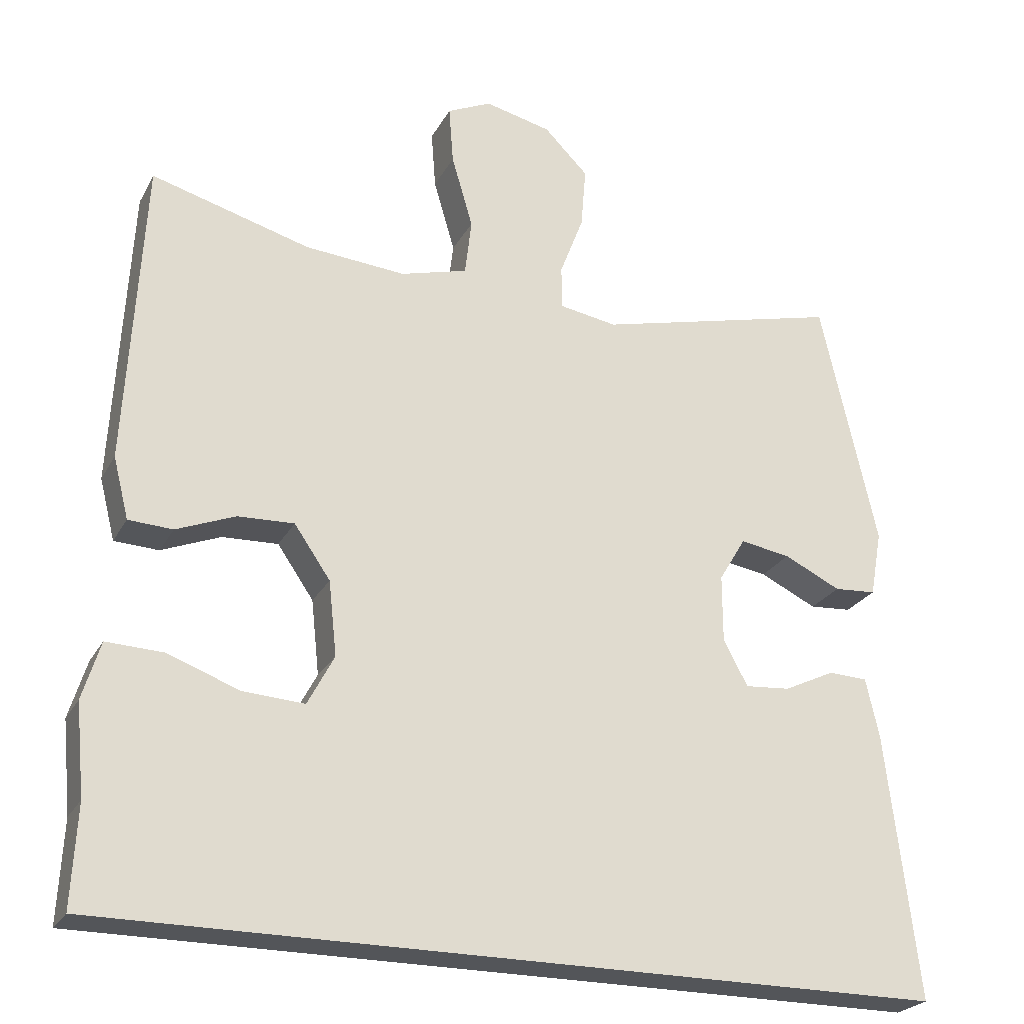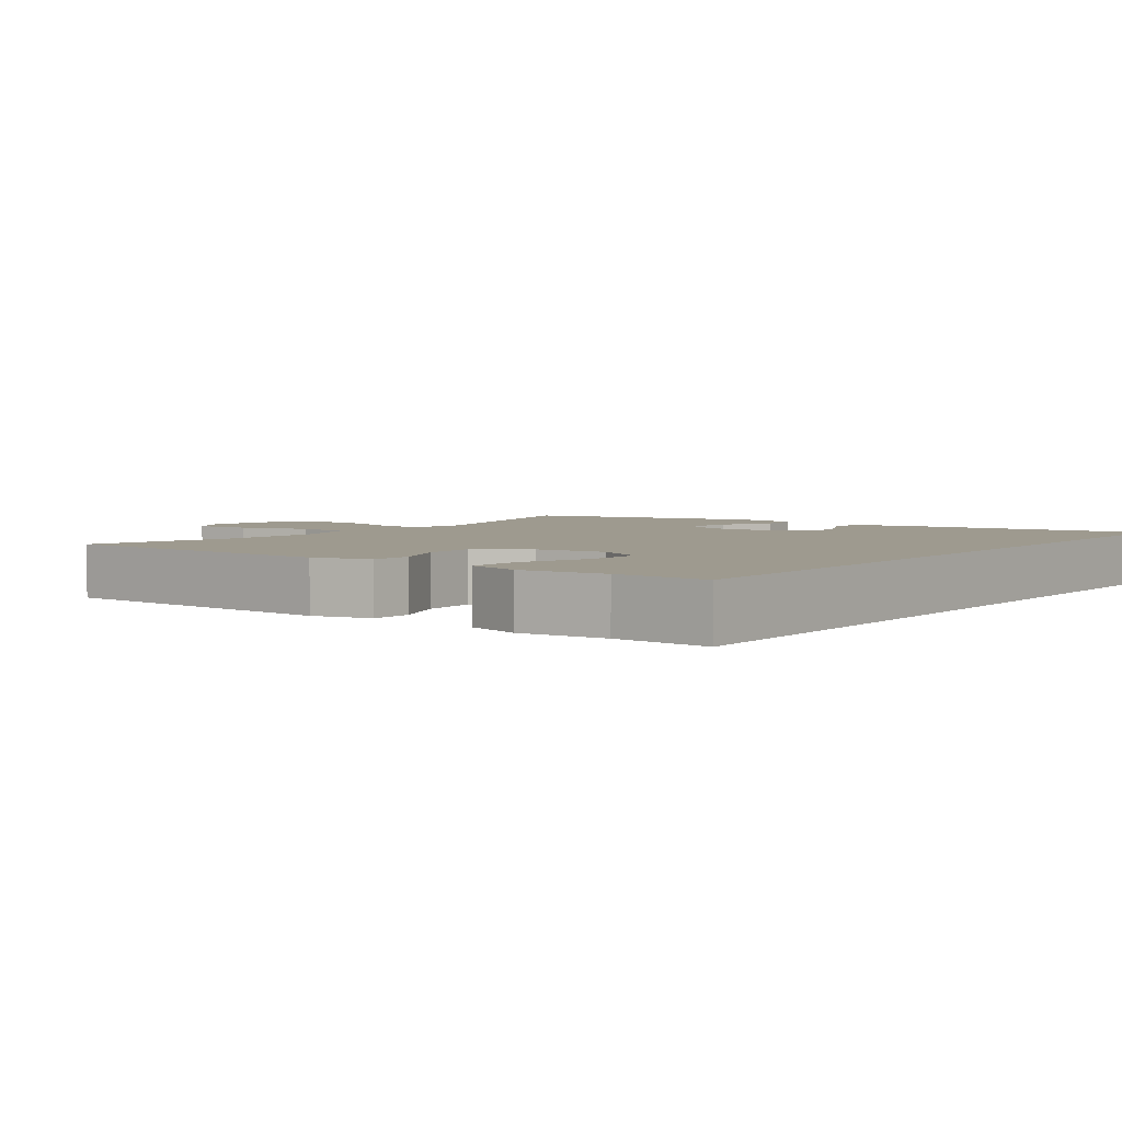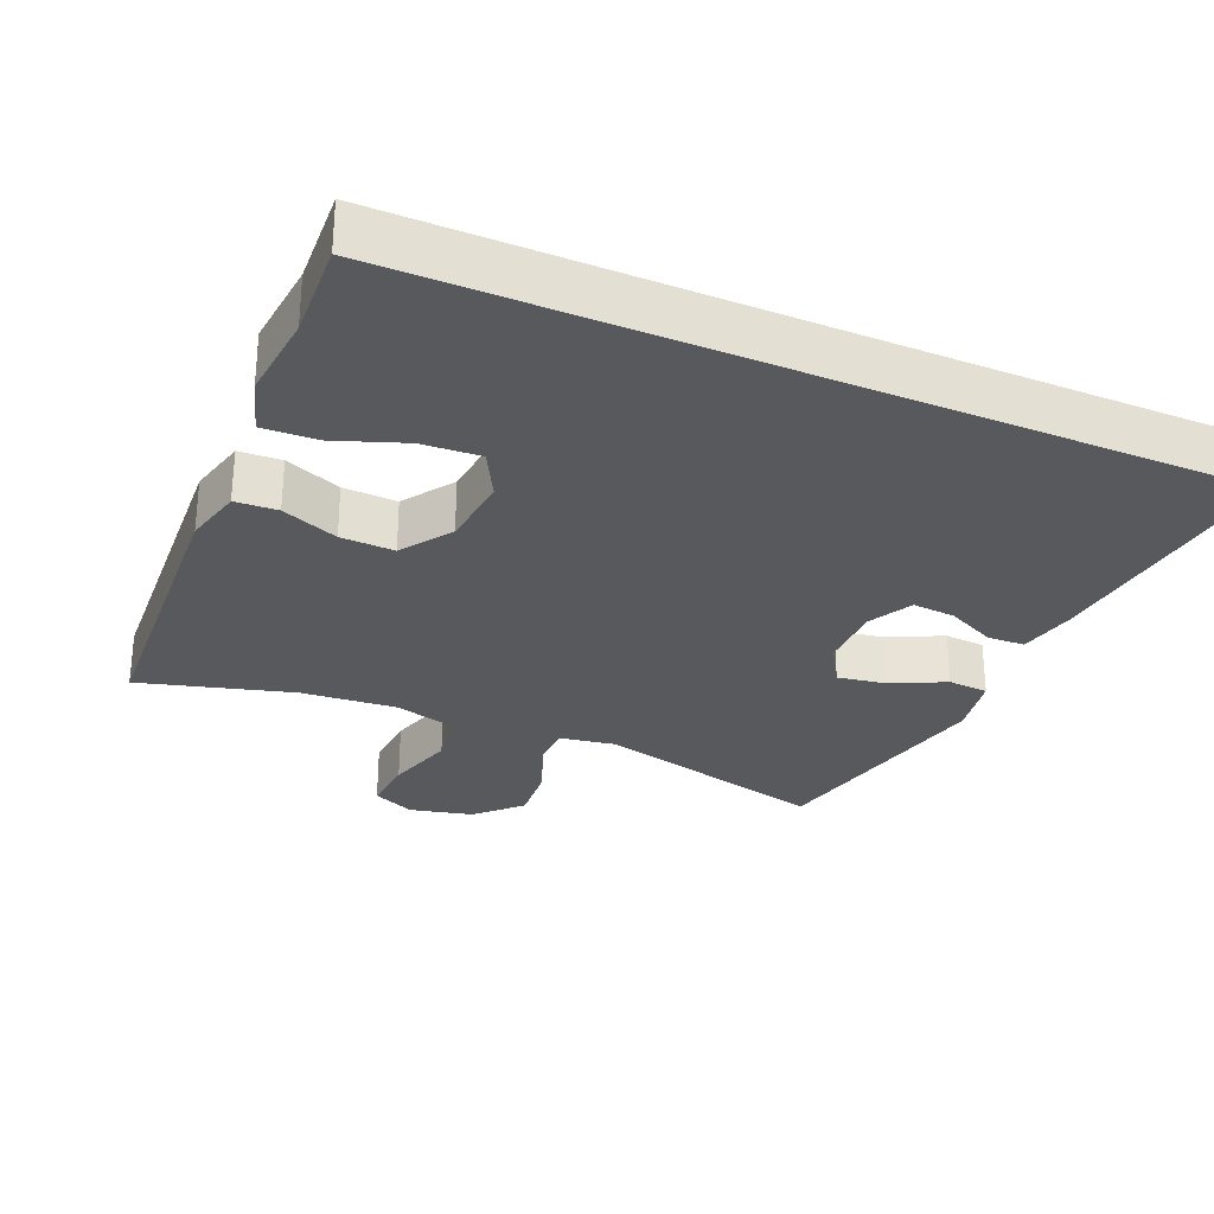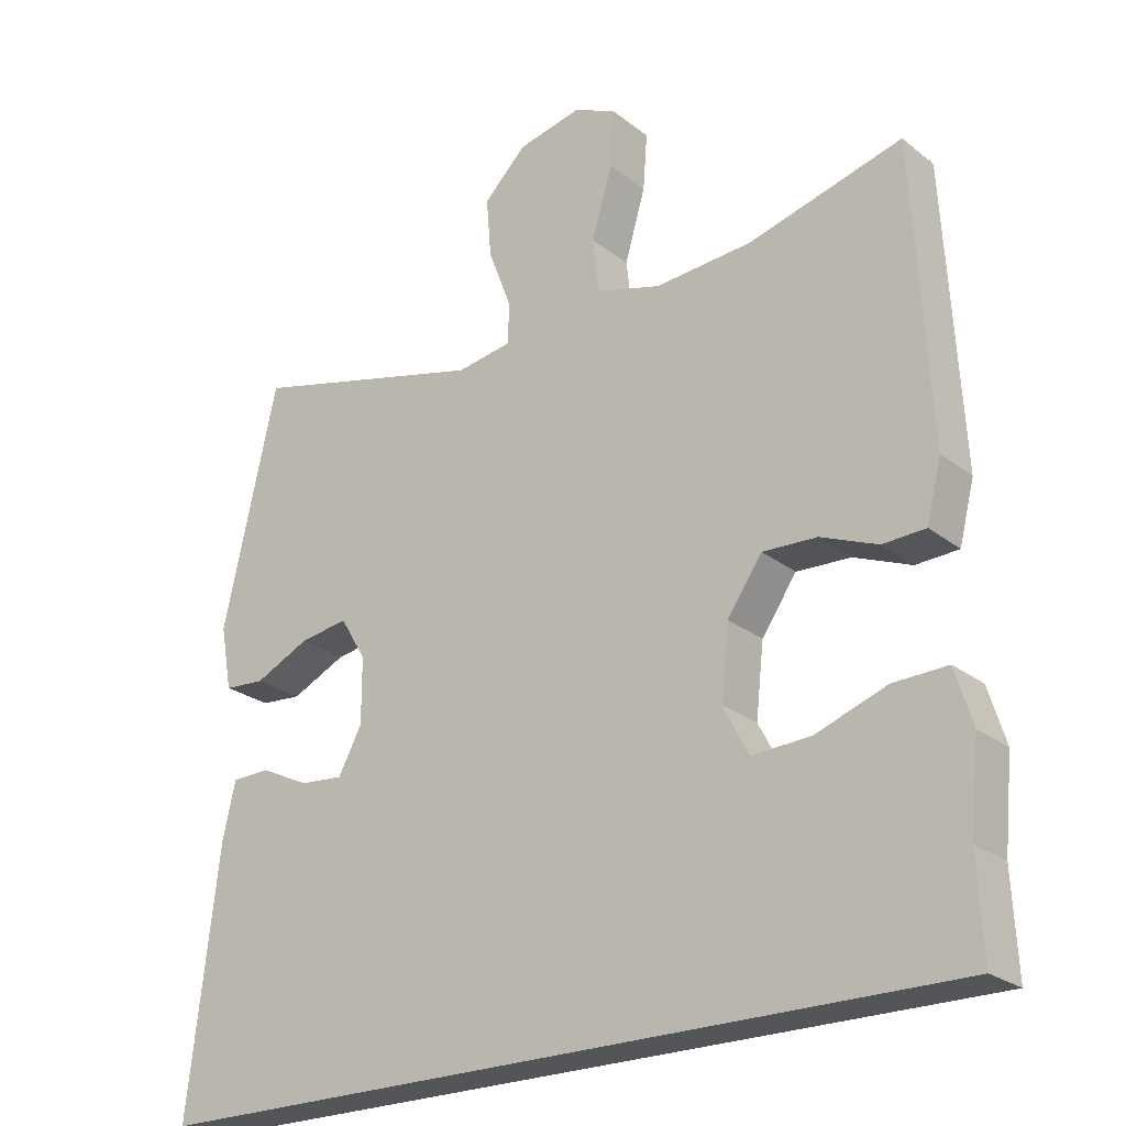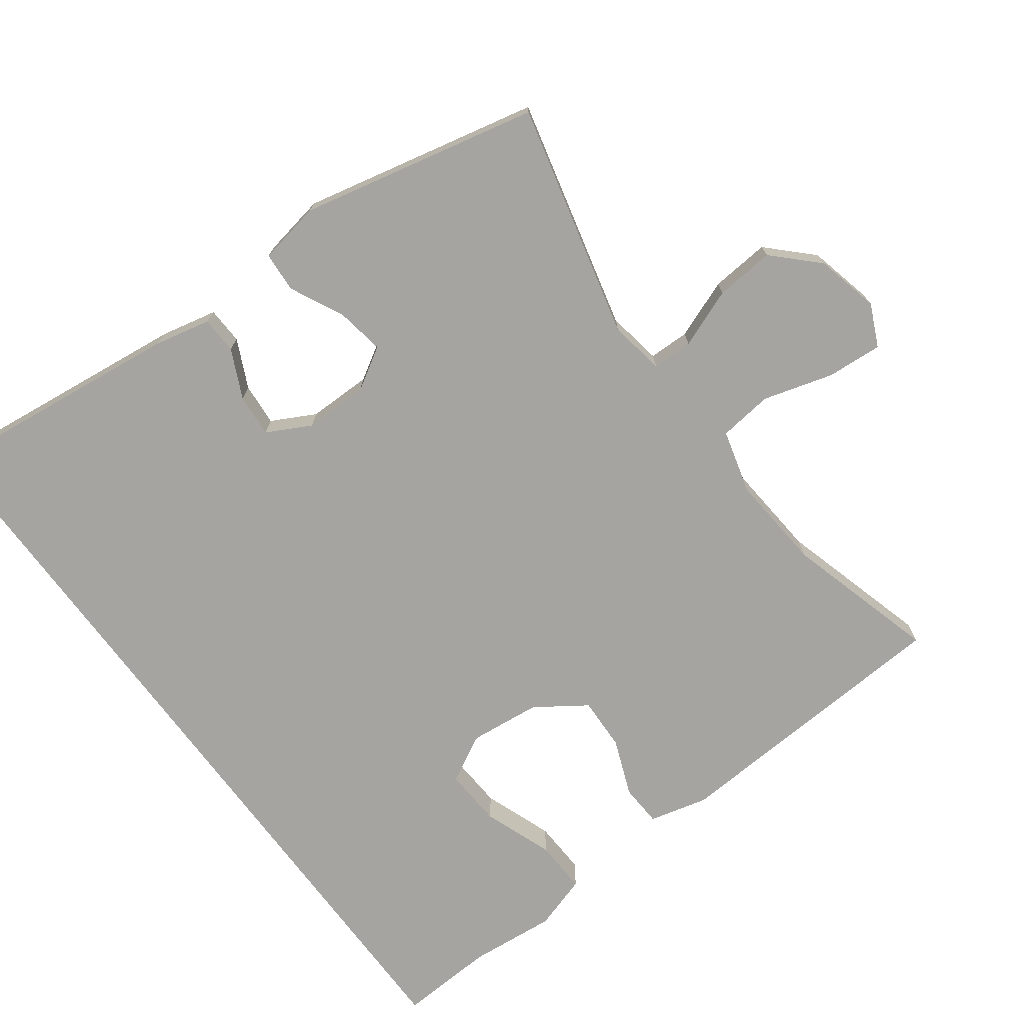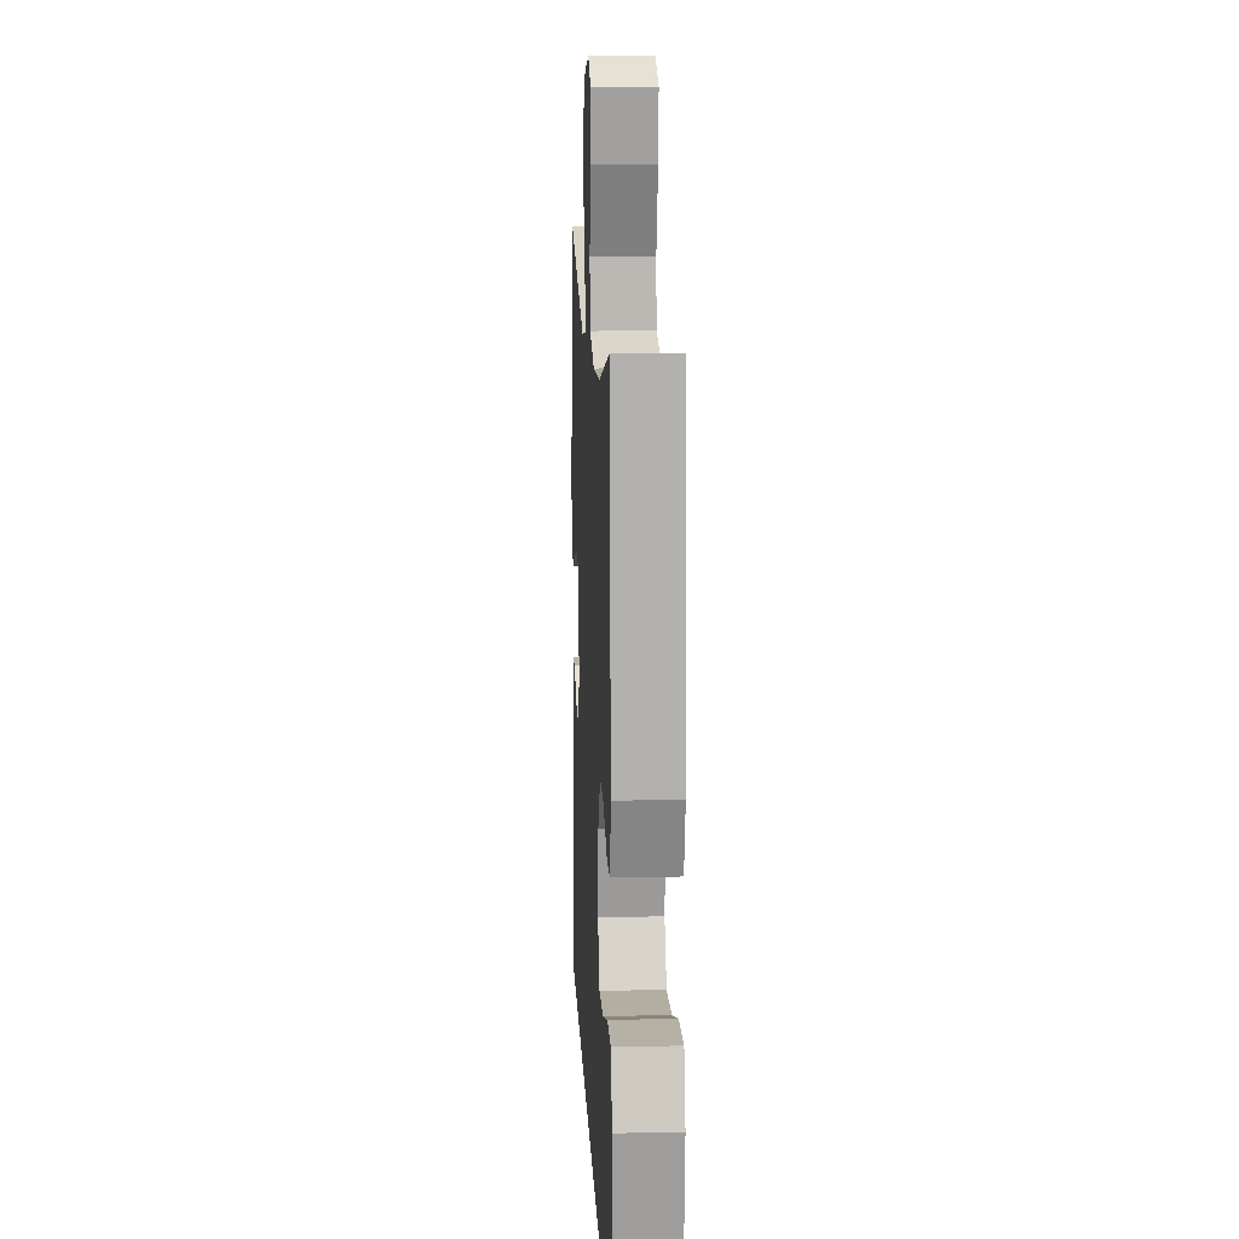
<metadata>
{"format":"obj","ext":"obj","renderer":"f3d","projection":"perspective","resolution":1024,"background":"white","views":[{"elev":-24.5,"azim":157.5,"up":"+Z"},{"elev":3.8,"azim":126.6,"up":"+Y"},{"elev":-29.2,"azim":156.8,"up":"+Y"},{"elev":-24.2,"azim":38.1,"up":"+Z"},{"elev":-73.4,"azim":-53.3,"up":"+Y"},{"elev":14.2,"azim":87.2,"up":"+Z"}]}
</metadata>
<code>
v 0.539 0.07 -0.5
v -0.599 0.07 -0.5
v -0.556 0.07 -0.14
v -0.538 0.07 -0.06
v -0.485 0.07 -0.058
v -0.416 0.07 -0.091
v -0.355 0.07 -0.096
v -0.322 0.07 -0.034
v -0.322 0.07 0.057
v -0.358 0.07 0.117
v -0.426 0.07 0.106
v -0.503 0.07 0.069
v -0.56 0.07 0.073
v -0.576 0.07 0.162
v -0.5 0.07 0.5
v -0.167 0.07 0.417
v -0.089 0.07 0.43
v -0.088 0.07 0.488
v -0.12 0.07 0.572
v -0.127 0.07 0.656
v -0.067 0.07 0.716
v 0.023 0.07 0.737
v 0.083 0.07 0.709
v 0.077 0.07 0.63
v 0.048 0.07 0.531
v 0.057 0.07 0.454
v 0.148 0.07 0.429
v 0.284 0.07 0.44
v 0.5 0.07 0.5
v 0.523 0.07 0.084
v 0.502 0.07 0.001
v 0.442 0.07 -0.002
v 0.362 0.07 0.03
v 0.286 0.07 0.033
v 0.237 0.07 -0.038
v 0.226 0.07 -0.139
v 0.262 0.07 -0.207
v 0.345 0.07 -0.202
v 0.444 0.07 -0.166
v 0.52 0.07 -0.163
v 0.544 0.07 -0.241
v 0.532 0.07 -0.364
v 0.539 0 -0.5
v -0.599 0 -0.5
v -0.556 0 -0.14
v -0.538 0 -0.06
v -0.485 0 -0.058
v -0.416 0 -0.091
v -0.355 0 -0.096
v -0.322 0 -0.034
v -0.322 0 0.057
v -0.358 0 0.117
v -0.426 0 0.106
v -0.503 0 0.069
v -0.56 0 0.073
v -0.576 0 0.162
v -0.5 0 0.5
v -0.167 0 0.417
v -0.089 0 0.43
v -0.088 0 0.488
v -0.12 0 0.572
v -0.127 0 0.656
v -0.067 0 0.716
v 0.023 0 0.737
v 0.083 0 0.709
v 0.077 0 0.63
v 0.048 0 0.531
v 0.057 0 0.454
v 0.148 0 0.429
v 0.284 0 0.44
v 0.5 0 0.5
v 0.523 0 0.084
v 0.502 0 0.001
v 0.442 0 -0.002
v 0.362 0 0.03
v 0.286 0 0.033
v 0.237 0 -0.038
v 0.226 0 -0.139
v 0.262 0 -0.207
v 0.345 0 -0.202
v 0.444 0 -0.166
v 0.52 0 -0.163
v 0.544 0 -0.241
v 0.532 0 -0.364
f 39 40 41 42
f 38 39 42 1
f 37 38 1 2
f 36 37 2 3
f 35 36 3
f 34 35 3
f 30 31 32 33
f 28 29 30 33
f 27 28 33 34
f 26 27 34
f 22 23 24 25
f 22 25 26
f 21 22 26
f 18 19 20 21
f 17 18 21 26
f 16 17 26 34
f 11 12 13 14
f 10 11 14 15
f 9 10 15 16
f 3 4 5 6
f 3 6 7
f 34 3 7
f 8 9 16 34
f 7 8 34
f 84 83 82 81
f 43 84 81 80
f 44 43 80 79
f 45 44 79 78
f 45 78 77
f 45 77 76
f 75 74 73 72
f 75 72 71 70
f 76 75 70 69
f 76 69 68
f 67 66 65 64
f 68 67 64
f 68 64 63
f 63 62 61 60
f 68 63 60 59
f 76 68 59 58
f 56 55 54 53
f 57 56 53 52
f 58 57 52 51
f 48 47 46 45
f 49 48 45
f 49 45 76
f 76 58 51 50
f 76 50 49
f 1 43 44 2
f 2 44 45 3
f 3 45 46 4
f 4 46 47 5
f 5 47 48 6
f 6 48 49 7
f 7 49 50 8
f 8 50 51 9
f 9 51 52 10
f 10 52 53 11
f 11 53 54 12
f 12 54 55 13
f 13 55 56 14
f 14 56 57 15
f 15 57 58 16
f 16 58 59 17
f 17 59 60 18
f 18 60 61 19
f 19 61 62 20
f 20 62 63 21
f 21 63 64 22
f 22 64 65 23
f 23 65 66 24
f 24 66 67 25
f 25 67 68 26
f 26 68 69 27
f 27 69 70 28
f 28 70 71 29
f 29 71 72 30
f 30 72 73 31
f 31 73 74 32
f 32 74 75 33
f 33 75 76 34
f 34 76 77 35
f 35 77 78 36
f 36 78 79 37
f 37 79 80 38
f 38 80 81 39
f 39 81 82 40
f 40 82 83 41
f 41 83 84 42
f 42 84 43 1

</code>
